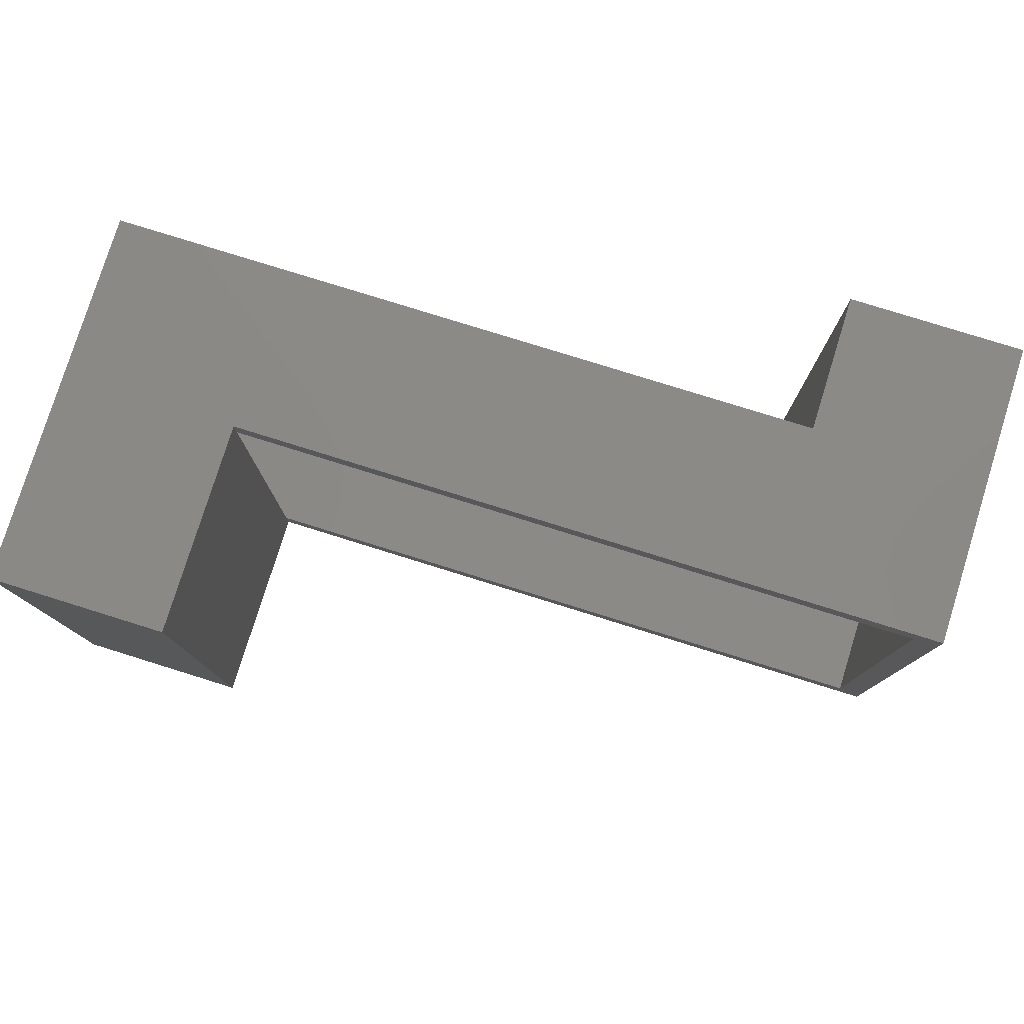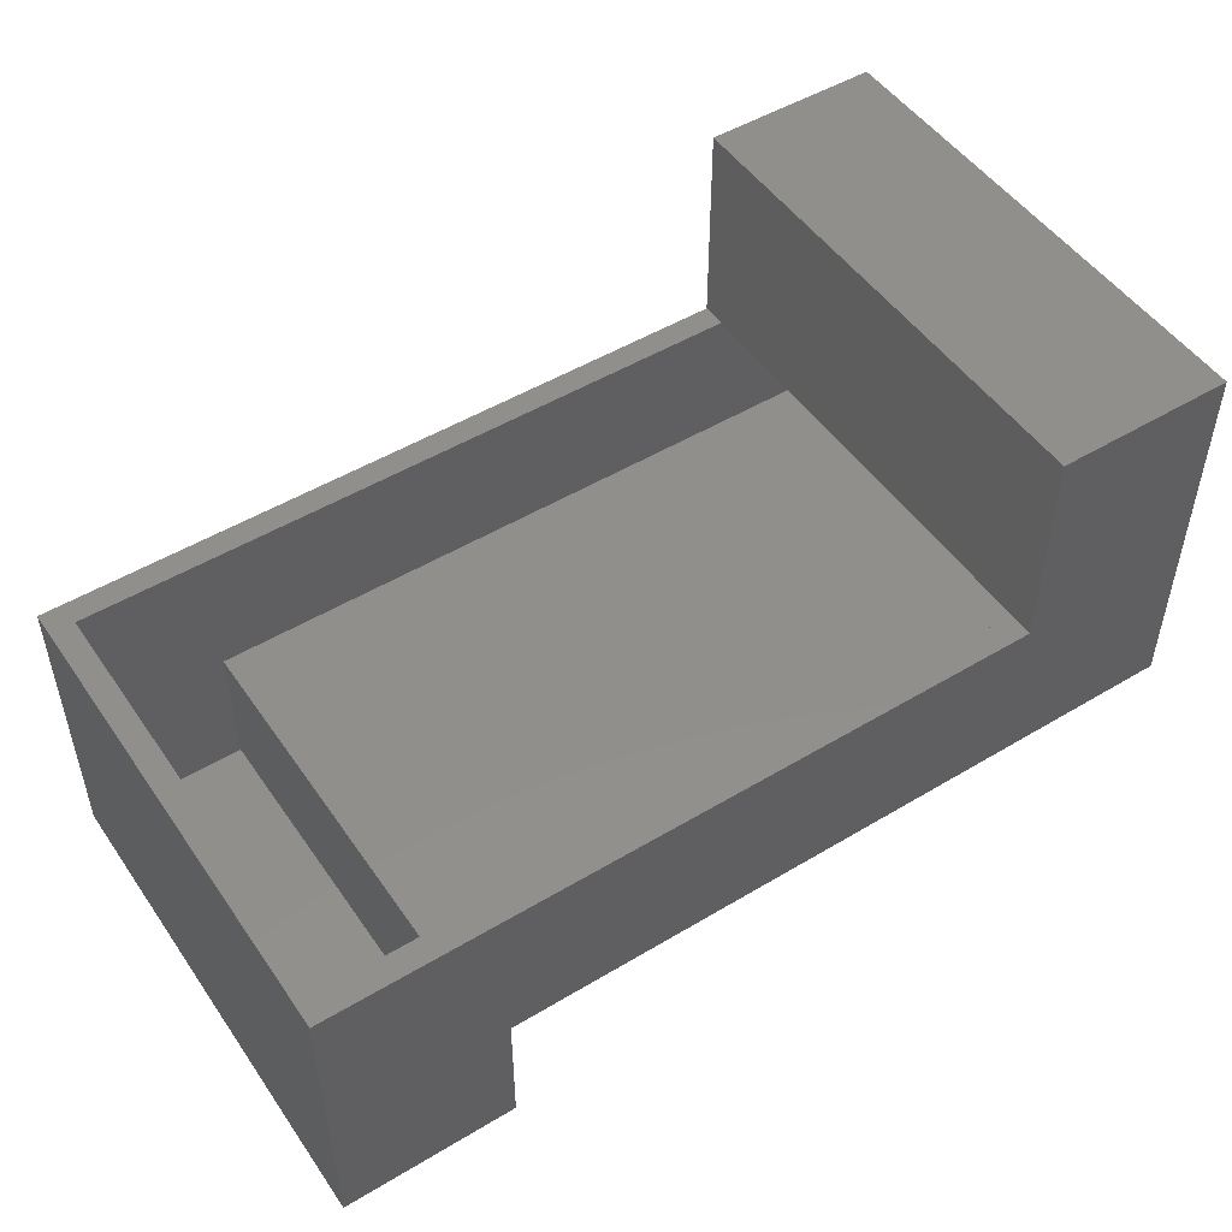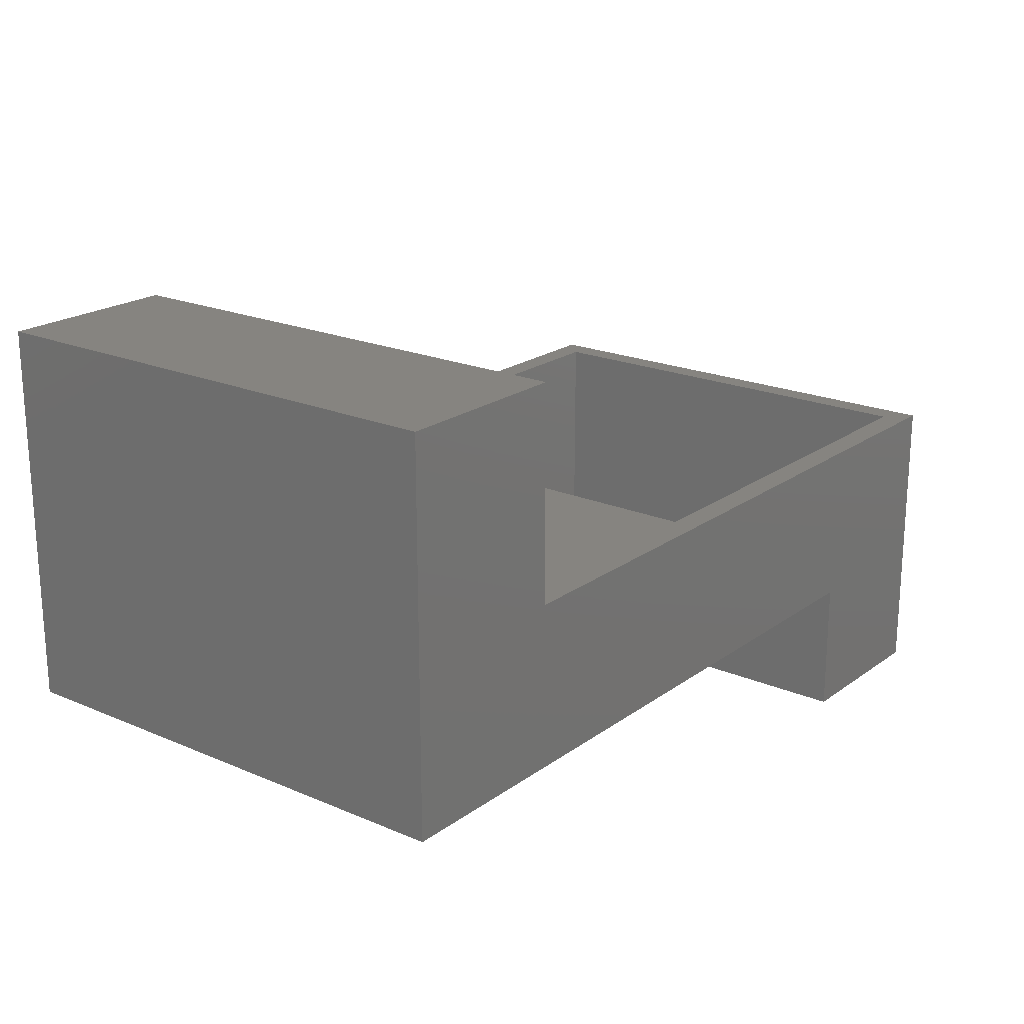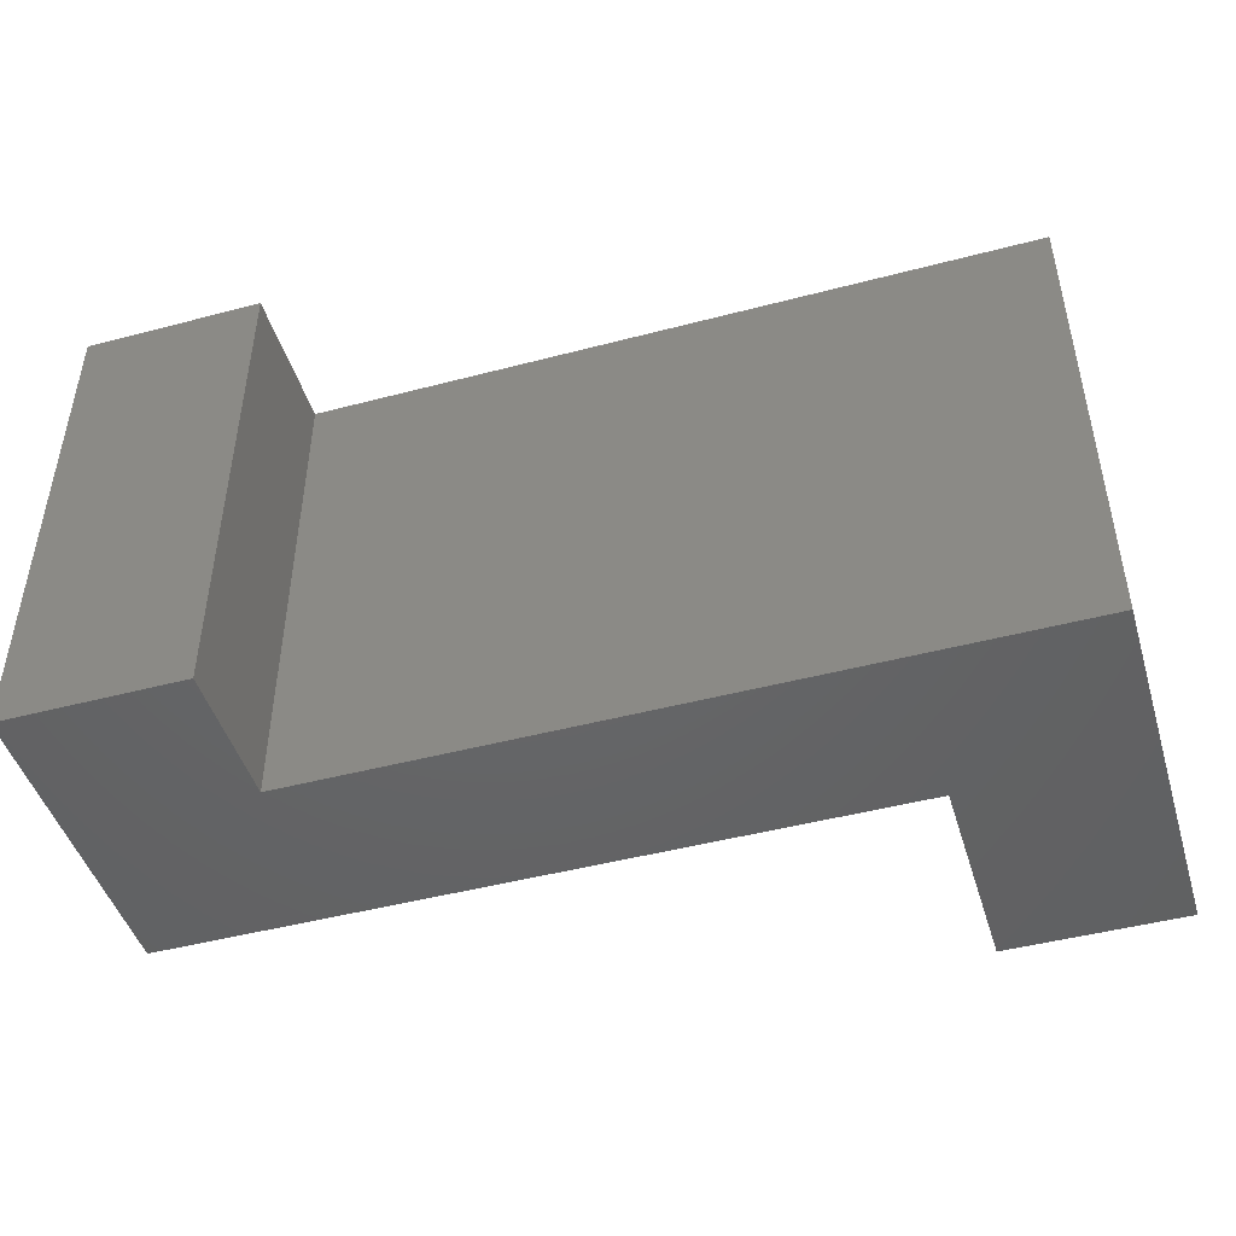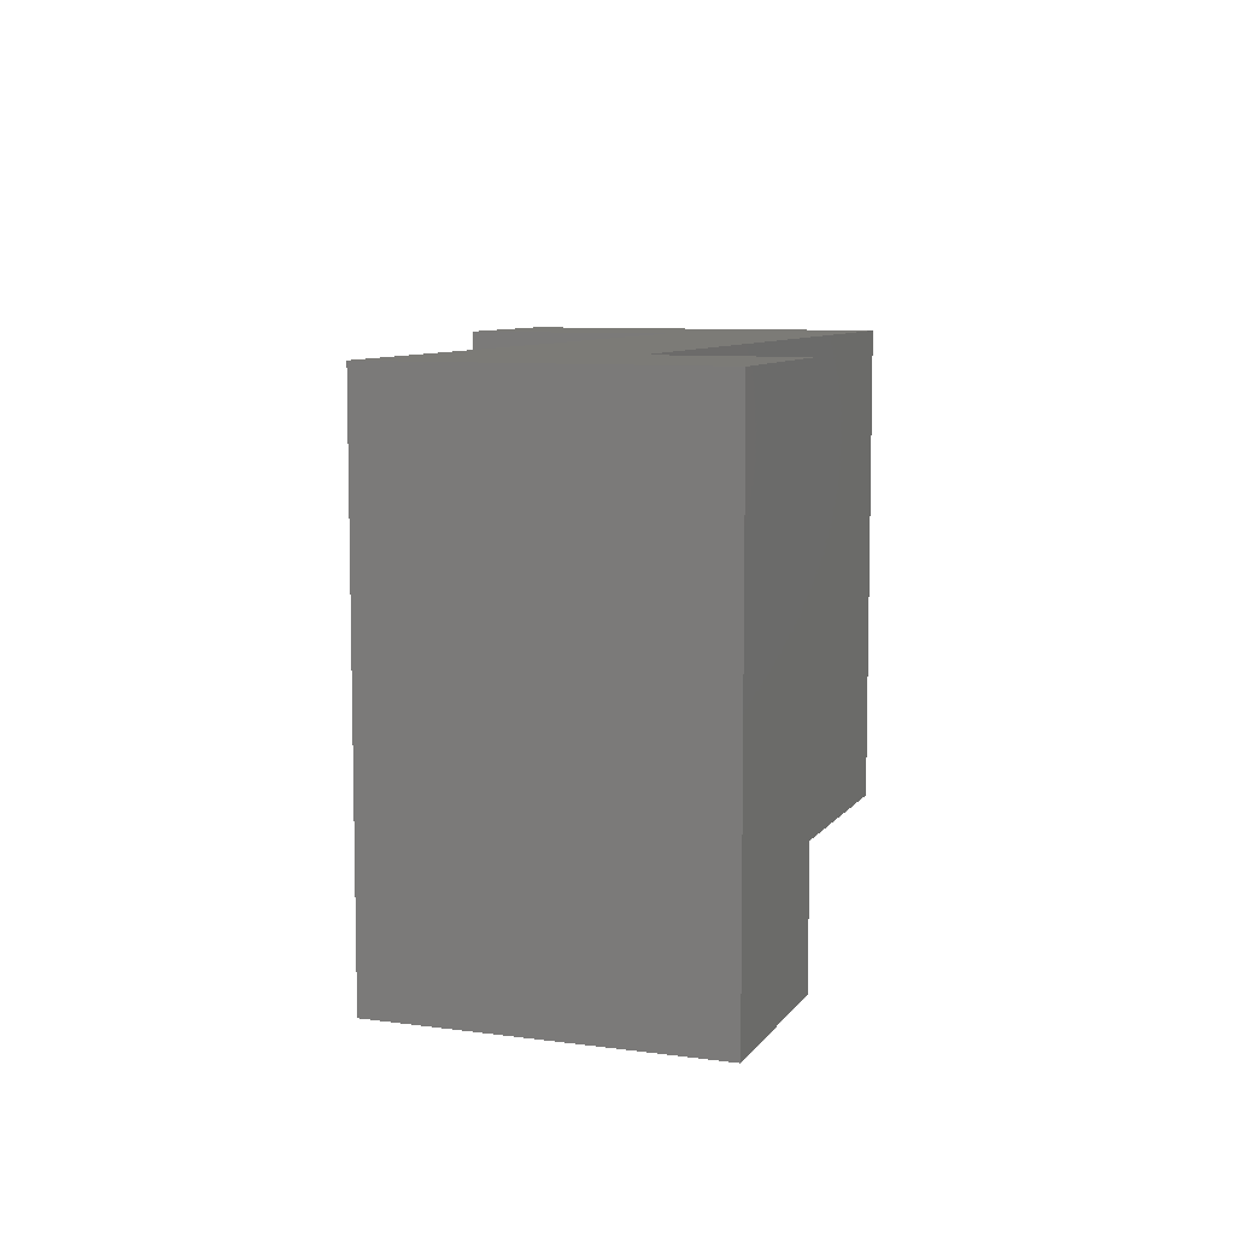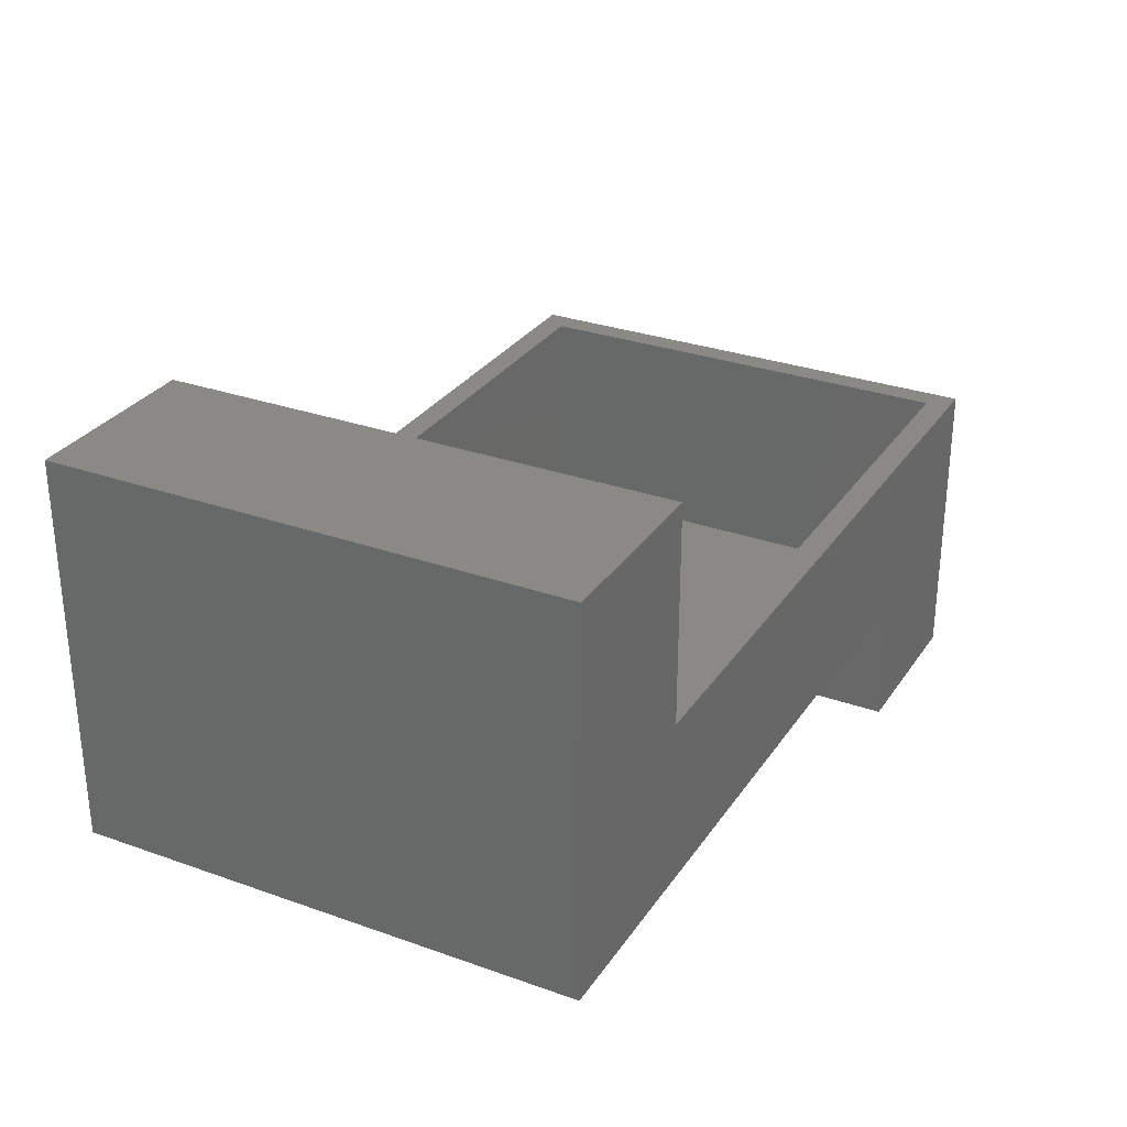
<metadata>
{"format":"stl","ext":"stl","renderer":"f3d","projection":"perspective","resolution":1024,"background":"white","views":[{"elev":78.9,"azim":17.3,"up":"+Y"},{"elev":50.1,"azim":146.6,"up":"+Z"},{"elev":20.5,"azim":-52.1,"up":"+Z"},{"elev":-46.6,"azim":-163.3,"up":"+Y"},{"elev":8.3,"azim":110.2,"up":"+Y"},{"elev":29.7,"azim":-62.4,"up":"+Z"}]}
</metadata>
<code>
# stl→obj: 34 verts, 64 faces
v -0.4336 -0.7266 0.2461
v -0.4727 -0.7266 0.2461
v -0.4336 -0.02344 0.2461
v -0.4727 -0.02344 0.2461
v -0.4336 0.01562 0.2461
v 0.6953 0.01562 0.2461
v 0.6562 -0.02344 0.2461
v 0.6953 -0.7656 0.2461
v 0.6562 -0.7266 0.2461
v -0.4336 -0.7656 0.2461
v -0.4336 0.01562 0.5801
v -0.4336 -0.7656 0.5801
v 0.6562 -0.02344 -0.1937
v 0.6562 -0.7266 -0.1937
v 0.4571 -0.02344 0.02344
v 0.4571 -0.02344 -0.1937
v -0.6719 -0.02344 0.02344
v -0.4727 -0.02344 0.541
v -0.6719 -0.02344 0.541
v 0.4571 -0.7266 0.02344
v -0.6719 -0.7266 0.02344
v 0.4571 -0.7266 -0.1937
v -0.6719 -0.7266 0.541
v -0.4727 -0.7266 0.541
v -0.7109 -0.7656 -0.01562
v -0.7109 0.01562 -0.01562
v 0.418 -0.7656 -0.01562
v 0.418 0.01562 -0.01562
v 0.418 0.01562 -0.2327
v 0.418 -0.7656 -0.2327
v 0.6953 0.01562 -0.2327
v 0.6953 -0.7656 -0.2327
v -0.7109 0.01562 0.5801
v -0.7109 -0.7656 0.5801
f 1 2 3
f 3 2 4
f 5 3 6
f 6 3 7
f 6 7 8
f 8 7 9
f 8 9 10
f 10 9 1
f 3 5 11
f 12 10 11
f 11 10 1
f 11 1 3
f 13 14 7
f 7 14 9
f 15 16 13
f 15 13 7
f 15 7 3
f 15 3 17
f 17 3 4
f 17 4 18
f 17 18 19
f 20 21 1
f 20 1 9
f 20 9 14
f 20 14 22
f 21 23 24
f 21 24 2
f 21 2 1
f 25 26 27
f 27 26 28
f 28 29 27
f 27 29 30
f 29 31 30
f 30 31 32
f 31 6 32
f 32 6 8
f 11 33 12
f 12 33 34
f 33 26 34
f 34 26 25
f 28 26 5
f 28 5 6
f 28 6 31
f 28 31 29
f 11 5 33
f 33 5 26
f 27 30 32
f 27 32 8
f 27 8 10
f 27 10 25
f 12 34 10
f 10 34 25
f 21 20 17
f 17 20 15
f 15 20 16
f 16 20 22
f 16 22 13
f 13 22 14
f 4 2 18
f 18 2 24
f 18 24 19
f 19 24 23
f 19 23 17
f 17 23 21

</code>
